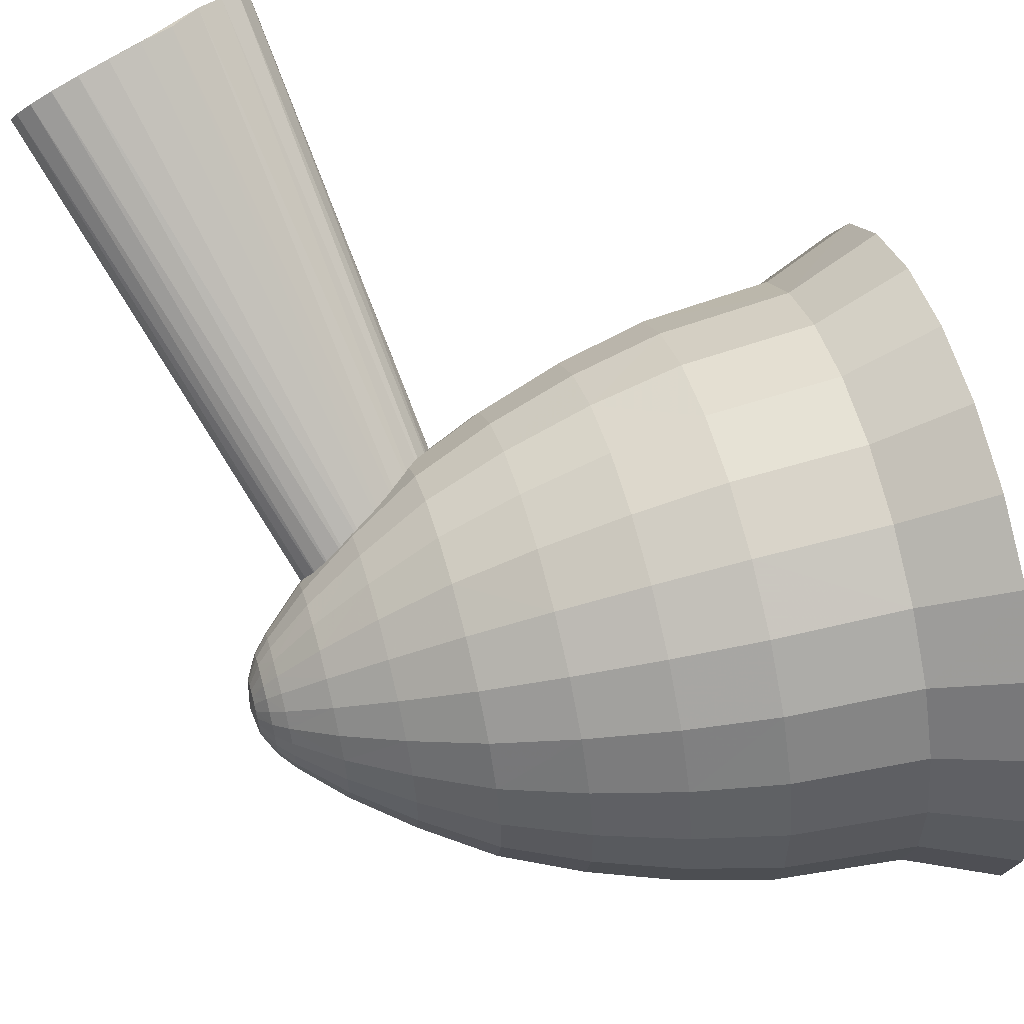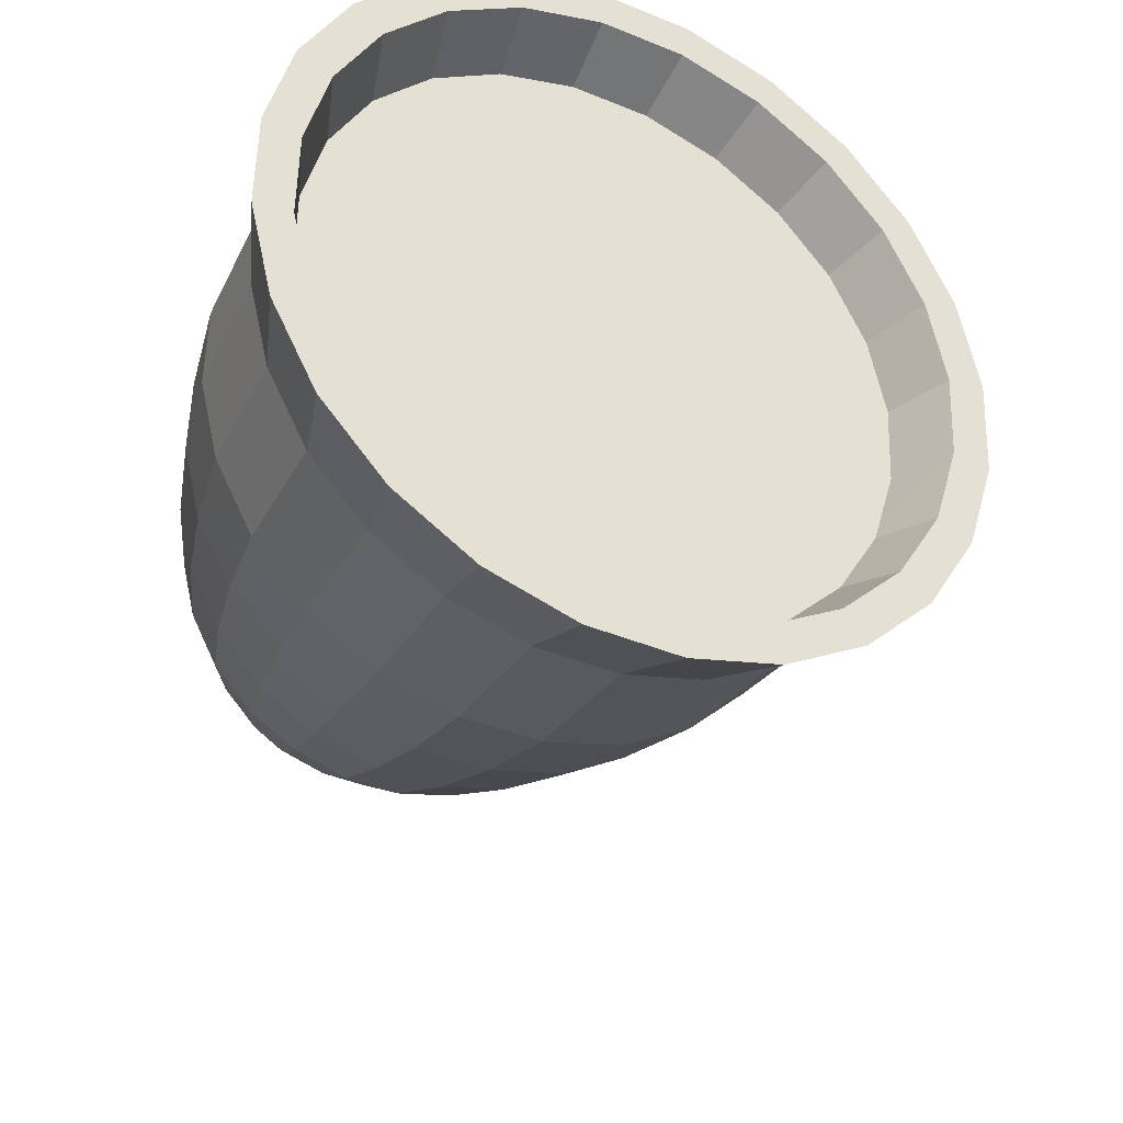
<metadata>
{"format":"obj","ext":"obj","renderer":"f3d","projection":"perspective","resolution":1024,"background":"white","views":[{"elev":60.3,"azim":163.9,"up":"+Z"},{"elev":-35.8,"azim":-118.7,"up":"+Z"}]}
</metadata>
<code>
v 0.1048 0.1072 -0.1749
v 0.1049 0.1097 -0.1755
v 0.1049 0.1124 -0.1754
v 0.105 0.115 -0.1747
v 0.105 0.1172 -0.1733
v 0.105 0.1191 -0.1714
v 0.1051 0.1203 -0.169
v 0.1051 0.121 -0.1664
v 0.1051 0.1209 -0.1638
v 0.105 0.1201 -0.1612
v 0.105 0.1187 -0.1589
v 0.105 0.1168 -0.1571
v 0.1049 0.1145 -0.1558
v 0.1049 0.1119 -0.1552
v 0.1048 0.1092 -0.1553
v 0.1048 0.1067 -0.1561
v 0.1047 0.1044 -0.1574
v 0.1047 0.1026 -0.1594
v 0.1047 0.1013 -0.1617
v 0.1047 0.1007 -0.1643
v 0.1047 0.1007 -0.167
v 0.1047 0.1015 -0.1695
v 0.1047 0.1029 -0.1718
v 0.1048 0.1048 -0.1736
v 0.1027 0.1069 -0.1757
v 0.1027 0.1097 -0.1764
v 0.1026 0.1043 -0.1743
v 0.1026 0.1022 -0.1723
v 0.1025 0.1007 -0.1699
v 0.1025 0.09991 -0.1671
v 0.1025 0.09984 -0.1642
v 0.1025 0.1005 -0.1614
v 0.1025 0.1019 -0.1589
v 0.1025 0.1039 -0.1568
v 0.1026 0.1064 -0.1553
v 0.1026 0.1091 -0.1544
v 0.1027 0.112 -0.1544
v 0.1027 0.1148 -0.155
v 0.1027 0.1121 -0.1531
v 0.1026 0.1089 -0.1532
v 0.1026 0.1058 -0.1541
v 0.1025 0.1031 -0.1558
v 0.1025 0.1009 -0.1581
v 0.1025 0.09931 -0.1609
v 0.1025 0.09956 -0.1704
v 0.1025 0.09864 -0.1673
v 0.1025 0.09856 -0.1641
v 0.1059 0.1006 -0.1614
v 0.1059 0.09993 -0.1642
v 0.1108 0.1009 -0.1616
v 0.1108 0.1003 -0.1642
v 0.1141 0.1016 -0.1619
v 0.1141 0.101 -0.1643
v 0.1174 0.1026 -0.1622
v 0.1174 0.102 -0.1644
v 0.1204 0.1037 -0.1627
v 0.1203 0.1033 -0.1646
v 0.123 0.1053 -0.1633
v 0.123 0.1049 -0.1647
v 0.1251 0.1067 -0.1639
v 0.1251 0.1065 -0.1649
v 0.1267 0.1081 -0.1644
v 0.1267 0.1079 -0.165
v 0.1273 0.1086 -0.1651
v 0.1273 0.1087 -0.1646
v 0.1273 0.1086 -0.1656
v 0.1267 0.108 -0.1657
v 0.1277 0.1094 -0.1652
v 0.1277 0.1094 -0.1654
v 0.1279 0.1104 -0.1653
v 0.1277 0.1095 -0.1657
v 0.1277 0.1096 -0.1659
v 0.1278 0.1098 -0.1661
v 0.1278 0.11 -0.1662
v 0.1278 0.1103 -0.1663
v 0.1278 0.1105 -0.1663
v 0.1273 0.1107 -0.1671
v 0.1273 0.1102 -0.1671
v 0.1278 0.1108 -0.1662
v 0.1273 0.1111 -0.167
v 0.1278 0.111 -0.1661
v 0.1278 0.1112 -0.1659
v 0.1273 0.1119 -0.1664
v 0.1273 0.1115 -0.1667
v 0.1278 0.1113 -0.1656
v 0.1274 0.1121 -0.1659
v 0.1278 0.1114 -0.1654
v 0.1274 0.1122 -0.1655
v 0.1278 0.1114 -0.1651
v 0.1274 0.1122 -0.165
v 0.1278 0.1113 -0.1649
v 0.1273 0.1121 -0.1645
v 0.1278 0.1112 -0.1647
v 0.1273 0.1118 -0.1641
v 0.1278 0.111 -0.1645
v 0.1273 0.1115 -0.1638
v 0.1278 0.1107 -0.1643
v 0.1273 0.111 -0.1636
v 0.1278 0.1105 -0.1643
v 0.1273 0.1106 -0.1635
v 0.1278 0.1102 -0.1643
v 0.1273 0.1101 -0.1635
v 0.1277 0.11 -0.1644
v 0.1277 0.1097 -0.1645
v 0.1277 0.1096 -0.1647
v 0.1277 0.1094 -0.1649
v 0.1273 0.1089 -0.1642
v 0.1267 0.1084 -0.1638
v 0.1251 0.1072 -0.163
v 0.123 0.1059 -0.162
v 0.1204 0.1046 -0.161
v 0.1174 0.1036 -0.1603
v 0.1142 0.1028 -0.1596
v 0.1108 0.1022 -0.1592
v 0.106 0.102 -0.1589
v 0.106 0.1039 -0.1569
v 0.1108 0.1041 -0.1572
v 0.1142 0.1045 -0.1578
v 0.1174 0.1052 -0.1587
v 0.1204 0.1059 -0.1597
v 0.123 0.107 -0.161
v 0.1251 0.1079 -0.1622
v 0.1267 0.1088 -0.1634
v 0.1273 0.1092 -0.1639
v 0.1273 0.1096 -0.1636
v 0.1268 0.1094 -0.163
v 0.1268 0.11 -0.1628
v 0.1252 0.1088 -0.1617
v 0.1252 0.1098 -0.1614
v 0.123 0.1082 -0.1602
v 0.1204 0.1076 -0.1587
v 0.1174 0.1071 -0.1575
v 0.1142 0.1067 -0.1565
v 0.1109 0.1064 -0.1558
v 0.106 0.1064 -0.1554
v 0.1061 0.1091 -0.1546
v 0.1109 0.1091 -0.155
v 0.1143 0.1091 -0.1558
v 0.1175 0.1092 -0.1568
v 0.1204 0.1094 -0.1581
v 0.123 0.1096 -0.1598
v 0.1252 0.1108 -0.1613
v 0.1231 0.1111 -0.1597
v 0.1268 0.1107 -0.1628
v 0.1268 0.1113 -0.163
v 0.1252 0.1119 -0.1616
v 0.1252 0.1128 -0.1621
v 0.1268 0.1119 -0.1633
v 0.1253 0.1135 -0.1628
v 0.1268 0.1123 -0.1637
v 0.1253 0.1141 -0.1637
v 0.1268 0.1127 -0.1643
v 0.1253 0.1143 -0.1647
v 0.1268 0.1128 -0.1649
v 0.1253 0.1144 -0.1657
v 0.1268 0.1129 -0.1655
v 0.1253 0.1141 -0.1667
v 0.1268 0.1127 -0.1662
v 0.1232 0.116 -0.1659
v 0.1232 0.1157 -0.1673
v 0.1206 0.1177 -0.1661
v 0.1206 0.1173 -0.1679
v 0.1177 0.1191 -0.1662
v 0.1177 0.1186 -0.1684
v 0.1145 0.1203 -0.1663
v 0.1145 0.1197 -0.1688
v 0.1112 0.1211 -0.1664
v 0.1112 0.1205 -0.1691
v 0.1064 0.1216 -0.1665
v 0.1064 0.121 -0.1693
v 0.1112 0.1211 -0.1637
v 0.1064 0.1216 -0.1637
v 0.1145 0.1202 -0.1638
v 0.1177 0.1191 -0.164
v 0.1206 0.1177 -0.1642
v 0.1232 0.116 -0.1644
v 0.1232 0.1156 -0.163
v 0.1231 0.1148 -0.1618
v 0.1231 0.1138 -0.1608
v 0.1231 0.1125 -0.1601
v 0.1205 0.1131 -0.1585
v 0.1205 0.1113 -0.1581
v 0.1205 0.1148 -0.1594
v 0.1206 0.1162 -0.1607
v 0.1206 0.1172 -0.1624
v 0.1177 0.1184 -0.1618
v 0.1176 0.1172 -0.1599
v 0.1176 0.1156 -0.1584
v 0.1176 0.1137 -0.1573
v 0.1175 0.1115 -0.1568
v 0.1143 0.1116 -0.1557
v 0.111 0.1118 -0.1549
v 0.1061 0.1119 -0.1545
v 0.1027 0.1153 -0.1538
v 0.1062 0.1147 -0.1552
v 0.1028 0.1181 -0.1554
v 0.1062 0.1172 -0.1565
v 0.1029 0.1205 -0.1576
v 0.1063 0.1193 -0.1585
v 0.1029 0.1222 -0.1603
v 0.1063 0.1208 -0.1609
v 0.1029 0.1231 -0.1634
v 0.1029 0.1232 -0.1667
v 0.1029 0.1224 -0.1698
v 0.1029 0.1219 -0.1665
v 0.1029 0.1212 -0.1693
v 0.1029 0.1209 -0.1726
v 0.1029 0.1198 -0.1719
v 0.1029 0.1186 -0.175
v 0.1029 0.1178 -0.174
v 0.1028 0.1159 -0.1767
v 0.1028 0.1154 -0.1755
v 0.1028 0.1128 -0.1776
v 0.1028 0.1126 -0.1763
v 0.1027 0.1096 -0.1777
v 0.1027 0.1064 -0.1769
v 0.1026 0.1036 -0.1754
v 0.1025 0.1012 -0.1732
v 0.106 0.1023 -0.1722
v 0.106 0.1008 -0.1698
v 0.1061 0.1044 -0.1742
v 0.1061 0.1069 -0.1756
v 0.1062 0.1096 -0.1762
v 0.1062 0.1125 -0.1761
v 0.111 0.1096 -0.1758
v 0.1111 0.1123 -0.1757
v 0.1143 0.1096 -0.175
v 0.1144 0.1121 -0.1749
v 0.111 0.1069 -0.1751
v 0.1143 0.1072 -0.1744
v 0.1109 0.1045 -0.1738
v 0.1142 0.1049 -0.1732
v 0.1109 0.1025 -0.1719
v 0.1142 0.1031 -0.1714
v 0.1108 0.1011 -0.1696
v 0.1142 0.1018 -0.1693
v 0.1108 0.1003 -0.167
v 0.1141 0.1011 -0.1668
v 0.106 0.1 -0.1671
v 0.1174 0.1021 -0.1667
v 0.1174 0.1027 -0.1688
v 0.1174 0.1039 -0.1707
v 0.1175 0.1055 -0.1723
v 0.1175 0.1075 -0.1733
v 0.1175 0.1097 -0.1739
v 0.1176 0.1119 -0.1738
v 0.1205 0.1098 -0.1725
v 0.1205 0.1117 -0.1725
v 0.1205 0.1079 -0.1721
v 0.1204 0.1062 -0.1712
v 0.1204 0.1049 -0.1699
v 0.1204 0.1039 -0.1683
v 0.1204 0.1033 -0.1664
v 0.123 0.105 -0.1662
v 0.123 0.1054 -0.1676
v 0.123 0.1061 -0.1688
v 0.123 0.1072 -0.1698
v 0.1231 0.1085 -0.1705
v 0.1231 0.1099 -0.1709
v 0.1231 0.1113 -0.1708
v 0.1252 0.11 -0.1692
v 0.1252 0.111 -0.1692
v 0.1252 0.109 -0.169
v 0.1252 0.1081 -0.1685
v 0.1252 0.1073 -0.1678
v 0.1251 0.1068 -0.1669
v 0.1251 0.1065 -0.1659
v 0.1267 0.1081 -0.1663
v 0.1268 0.1085 -0.1668
v 0.1268 0.1089 -0.1673
v 0.1268 0.1095 -0.1676
v 0.1268 0.1101 -0.1677
v 0.1268 0.1108 -0.1677
v 0.1268 0.1114 -0.1675
v 0.1268 0.112 -0.1672
v 0.1268 0.1124 -0.1667
v 0.1253 0.1136 -0.1676
v 0.1232 0.115 -0.1686
v 0.1206 0.1164 -0.1696
v 0.1177 0.1175 -0.1704
v 0.1145 0.1185 -0.171
v 0.1112 0.1192 -0.1715
v 0.1063 0.1196 -0.1718
v 0.1063 0.1177 -0.1738
v 0.1063 0.1152 -0.1753
v 0.1111 0.115 -0.1749
v 0.1144 0.1146 -0.1742
v 0.1176 0.1141 -0.1732
v 0.1206 0.1135 -0.172
v 0.1231 0.1127 -0.1704
v 0.1252 0.112 -0.1689
v 0.1253 0.1129 -0.1684
v 0.1232 0.114 -0.1696
v 0.1206 0.1151 -0.171
v 0.1177 0.116 -0.172
v 0.1145 0.1167 -0.1729
v 0.1111 0.1173 -0.1735
v 0.1273 0.1097 -0.167
v 0.1273 0.1093 -0.1668
v 0.1273 0.109 -0.1664
v 0.1273 0.1087 -0.166
v 0.1029 0.1218 -0.1636
v 0.1029 0.121 -0.1609
v 0.1028 0.1195 -0.1584
v 0.1028 0.1174 -0.1564
v 0.1112 0.1203 -0.1611
v 0.1145 0.1195 -0.1614
v 0.1144 0.1182 -0.1592
v 0.1144 0.1163 -0.1575
v 0.1144 0.1141 -0.1563
v 0.111 0.1145 -0.1556
v 0.1111 0.1169 -0.1569
v 0.1111 0.1188 -0.1587
v 0.1279 0.08945 -0.1552
v 0.1267 0.08904 -0.1552
v 0.1306 0.09089 -0.1542
v 0.1299 0.09041 -0.1547
v 0.129 0.08992 -0.155
v 0.1227 0.1066 -0.1658
v 0.1233 0.1069 -0.1656
v 0.1194 0.1061 -0.1648
v 0.1199 0.106 -0.1652
v 0.1219 0.1063 -0.1658
v 0.1239 0.1072 -0.1654
v 0.1243 0.1076 -0.165
v 0.1245 0.1079 -0.1646
v 0.1245 0.1082 -0.1641
v 0.1244 0.1084 -0.1636
v 0.124 0.1086 -0.1632
v 0.1235 0.1086 -0.1628
v 0.1229 0.1086 -0.1625
v 0.1214 0.1083 -0.1622
v 0.1207 0.1081 -0.1623
v 0.1201 0.1077 -0.1624
v 0.1195 0.1074 -0.1627
v 0.1191 0.1071 -0.163
v 0.1189 0.1067 -0.1635
v 0.1188 0.1065 -0.1639
v 0.119 0.1062 -0.1644
v 0.1233 0.08841 -0.1545
v 0.1243 0.0885 -0.1548
v 0.1255 0.08872 -0.1551
v 0.1225 0.08844 -0.154
v 0.122 0.08859 -0.1534
v 0.1217 0.08886 -0.1529
v 0.1218 0.08923 -0.1523
v 0.1222 0.08967 -0.1518
v 0.1273 0.09183 -0.1509
v 0.1285 0.09205 -0.1511
v 0.1295 0.09215 -0.1515
v 0.1303 0.09212 -0.152
v 0.1308 0.09196 -0.1526
v 0.1311 0.09169 -0.1531
v 0.131 0.09133 -0.1537
v 0.1212 0.1061 -0.1657
v 0.1205 0.106 -0.1655
v 0.1229 0.08973 -0.1515
v 0.1238 0.09022 -0.1512
v 0.1249 0.0911 -0.1508
v 0.1261 0.09151 -0.1508
v 0.1222 0.1085 -0.1623
f 2 3 1
f 1 3 4
f 1 4 7
f 4 5 6
f 4 6 7
f 1 7 8
f 1 8 12
f 8 9 12
f 9 10 11
f 9 11 12
f 1 12 16
f 12 13 14
f 12 14 16
f 14 15 16
f 1 16 22
f 16 17 18
f 16 18 22
f 18 19 20
f 18 20 22
f 20 21 22
f 1 22 24
f 22 23 24
f 1 25 26
f 2 1 26
f 24 27 25
f 1 24 25
f 23 28 27
f 24 23 27
f 22 29 23
f 23 29 28
f 21 30 22
f 22 30 29
f 20 31 21
f 21 31 30
f 32 31 20
f 19 32 20
f 33 32 19
f 18 33 19
f 34 33 17
f 17 33 18
f 35 17 16
f 35 34 17
f 36 35 15
f 15 35 16
f 37 15 14
f 37 36 15
f 37 13 38
f 37 14 13
f 39 37 38
f 39 36 37
f 40 36 39
f 40 35 36
f 41 35 40
f 41 34 35
f 42 34 41
f 42 33 34
f 43 33 42
f 43 32 33
f 43 31 32
f 44 31 43
f 44 45 31
f 44 46 45
f 46 44 47
f 49 44 48
f 49 47 44
f 51 49 50
f 50 49 48
f 53 51 52
f 52 51 50
f 55 53 54
f 54 53 52
f 57 55 56
f 56 55 54
f 59 56 58
f 59 57 56
f 61 59 60
f 60 59 58
f 63 60 62
f 63 61 60
f 63 62 65
f 64 63 65
f 66 67 63
f 64 66 63
f 69 66 68
f 68 66 64
f 70 69 68
f 70 71 69
f 70 72 71
f 70 73 72
f 70 74 73
f 70 75 74
f 76 75 70
f 77 78 75
f 76 77 75
f 80 77 79
f 79 77 76
f 80 79 81
f 81 79 70
f 79 76 70
f 82 81 70
f 82 83 81
f 81 83 84
f 86 83 85
f 85 83 82
f 88 86 87
f 87 86 85
f 89 90 87
f 87 90 88
f 89 87 70
f 87 85 70
f 85 82 70
f 91 89 70
f 90 89 91
f 91 92 90
f 93 94 92
f 91 93 92
f 93 91 70
f 95 93 70
f 96 94 95
f 95 94 93
f 97 98 95
f 95 98 96
f 97 95 70
f 99 97 70
f 100 98 99
f 99 98 97
f 101 102 100
f 99 101 100
f 99 70 101
f 101 70 103
f 103 70 104
f 104 70 105
f 105 70 106
f 106 70 68
f 64 65 106
f 68 64 106
f 65 107 105
f 106 65 105
f 62 108 107
f 65 62 107
f 62 109 108
f 62 60 109
f 60 110 109
f 60 58 110
f 58 56 110
f 110 56 111
f 56 54 111
f 111 54 112
f 54 113 112
f 54 52 113
f 52 114 113
f 52 50 114
f 50 115 114
f 50 48 115
f 48 43 115
f 48 44 43
f 115 43 116
f 116 43 42
f 114 116 117
f 114 115 116
f 113 117 118
f 113 114 117
f 112 118 119
f 112 113 118
f 111 112 119
f 120 111 119
f 110 111 120
f 121 110 120
f 109 110 122
f 122 110 121
f 108 109 123
f 123 109 122
f 108 123 107
f 107 123 124
f 124 123 125
f 125 123 126
f 104 124 103
f 103 124 125
f 107 124 105
f 105 124 104
f 125 102 103
f 103 102 101
f 126 127 125
f 125 127 102
f 126 128 127
f 127 128 129
f 123 122 126
f 126 122 128
f 122 121 130
f 128 122 130
f 121 120 130
f 130 120 131
f 120 119 131
f 131 119 132
f 119 118 132
f 132 118 133
f 118 117 133
f 133 117 134
f 117 116 134
f 134 116 135
f 116 42 41
f 135 116 41
f 135 41 136
f 136 41 40
f 134 135 137
f 137 135 136
f 133 134 137
f 138 133 137
f 132 133 138
f 139 132 138
f 131 132 139
f 140 131 139
f 130 131 140
f 141 130 140
f 128 130 129
f 129 130 141
f 129 141 142
f 142 141 143
f 127 129 144
f 144 129 142
f 102 127 100
f 100 127 144
f 144 145 100
f 100 145 98
f 145 144 146
f 146 144 142
f 148 145 146
f 147 148 146
f 150 148 147
f 149 150 147
f 152 150 151
f 151 150 149
f 154 152 151
f 153 154 151
f 156 154 155
f 155 154 153
f 157 158 156
f 155 157 156
f 160 157 159
f 159 157 155
f 162 160 161
f 161 160 159
f 164 162 161
f 163 164 161
f 166 164 165
f 165 164 163
f 168 166 165
f 167 168 165
f 167 169 170
f 168 167 170
f 171 172 167
f 167 172 169
f 165 173 167
f 167 173 171
f 163 174 165
f 165 174 173
f 161 175 163
f 163 175 174
f 159 176 161
f 161 176 175
f 155 153 159
f 159 153 176
f 153 151 176
f 176 151 177
f 151 149 178
f 177 151 178
f 149 147 179
f 178 149 179
f 147 146 180
f 179 147 180
f 146 142 180
f 180 142 143
f 180 143 182
f 181 180 182
f 179 180 181
f 183 179 181
f 178 179 184
f 184 179 183
f 177 178 184
f 185 177 184
f 176 177 185
f 175 176 185
f 175 185 174
f 174 185 186
f 185 184 187
f 186 185 187
f 184 183 187
f 187 183 188
f 183 181 189
f 188 183 189
f 181 182 189
f 189 182 190
f 140 139 182
f 182 139 190
f 141 140 143
f 143 140 182
f 139 138 191
f 190 139 191
f 138 137 191
f 191 137 192
f 137 136 193
f 192 137 193
f 136 40 39
f 193 136 39
f 195 193 194
f 194 193 39
f 197 195 196
f 196 195 194
f 199 197 196
f 198 199 196
f 201 199 200
f 200 199 198
f 172 201 202
f 202 201 200
f 169 172 202
f 203 169 202
f 204 170 203
f 203 170 169
f 202 204 203
f 200 204 202
f 205 204 200
f 206 204 205
f 206 207 204
f 208 207 206
f 208 209 207
f 210 209 208
f 210 211 209
f 212 211 210
f 212 213 211
f 214 213 212
f 26 213 214
f 26 215 213
f 25 215 26
f 25 216 215
f 27 216 25
f 27 217 216
f 28 217 27
f 28 218 217
f 29 218 28
f 30 218 29
f 30 45 218
f 45 30 31
f 218 45 219
f 219 45 220
f 217 219 221
f 217 218 219
f 216 217 222
f 222 217 221
f 215 216 223
f 223 216 222
f 215 224 213
f 215 223 224
f 226 223 225
f 226 224 223
f 225 228 226
f 225 227 228
f 225 229 227
f 227 229 230
f 225 222 229
f 225 223 222
f 229 221 231
f 229 222 221
f 229 231 230
f 230 231 232
f 231 234 232
f 231 233 234
f 231 221 233
f 233 221 219
f 233 220 235
f 233 219 220
f 233 235 234
f 234 235 236
f 235 237 236
f 236 237 238
f 235 239 237
f 235 220 239
f 45 46 220
f 220 46 239
f 46 49 239
f 46 47 49
f 237 239 51
f 51 239 49
f 237 53 238
f 237 51 53
f 238 53 240
f 240 53 55
f 236 238 241
f 241 238 240
f 234 241 242
f 234 236 241
f 232 234 243
f 243 234 242
f 230 243 244
f 230 232 243
f 227 244 245
f 227 230 244
f 227 246 228
f 227 245 246
f 245 248 246
f 245 247 248
f 245 244 247
f 247 244 249
f 244 250 249
f 244 243 250
f 243 242 250
f 250 242 251
f 242 252 251
f 242 241 252
f 241 240 252
f 252 240 253
f 240 55 253
f 253 55 57
f 253 57 254
f 254 57 59
f 252 254 255
f 252 253 254
f 251 252 256
f 256 252 255
f 250 256 257
f 250 251 256
f 249 257 258
f 249 250 257
f 247 258 259
f 247 249 258
f 247 260 248
f 247 259 260
f 259 261 260
f 260 261 262
f 259 258 261
f 261 258 263
f 258 264 263
f 258 257 264
f 257 256 264
f 264 256 265
f 256 255 265
f 265 255 266
f 255 267 266
f 255 254 267
f 254 61 267
f 254 59 61
f 267 61 67
f 67 61 63
f 266 67 268
f 266 267 67
f 265 268 269
f 265 266 268
f 264 265 270
f 270 265 269
f 263 270 271
f 263 264 270
f 261 263 272
f 272 263 271
f 261 272 262
f 262 272 273
f 273 272 78
f 77 273 78
f 274 273 80
f 80 273 77
f 84 275 274
f 80 84 274
f 81 84 80
f 275 84 83
f 83 276 275
f 158 276 83
f 86 158 83
f 156 158 86
f 88 156 86
f 90 154 88
f 88 154 156
f 92 152 90
f 90 152 154
f 94 150 92
f 92 150 152
f 148 150 94
f 96 148 94
f 98 145 148
f 96 98 148
f 277 276 158
f 157 277 158
f 278 277 157
f 160 278 157
f 279 278 160
f 162 279 160
f 280 279 164
f 164 279 162
f 281 280 164
f 166 281 164
f 282 281 166
f 168 282 166
f 168 170 282
f 282 170 283
f 207 283 204
f 204 283 170
f 209 284 207
f 207 284 283
f 211 284 209
f 211 285 284
f 213 224 211
f 211 224 285
f 286 285 226
f 226 285 224
f 226 228 286
f 286 228 287
f 228 246 287
f 287 246 288
f 246 248 288
f 288 248 289
f 248 260 289
f 289 260 290
f 260 291 290
f 260 262 291
f 262 274 291
f 262 273 274
f 291 275 292
f 291 274 275
f 290 292 293
f 290 291 292
f 289 293 294
f 289 290 293
f 288 294 295
f 288 289 294
f 287 288 296
f 296 288 295
f 286 287 297
f 297 287 296
f 297 285 286
f 297 284 285
f 282 283 297
f 297 283 284
f 297 296 282
f 282 296 281
f 296 295 281
f 281 295 280
f 295 294 280
f 280 294 279
f 294 278 279
f 294 293 278
f 293 292 278
f 278 292 277
f 292 275 277
f 277 275 276
f 78 272 298
f 298 272 271
f 75 78 74
f 74 78 298
f 298 299 74
f 74 299 73
f 271 270 298
f 298 270 299
f 299 270 269
f 300 299 269
f 73 299 300
f 72 73 300
f 300 301 71
f 72 300 71
f 269 268 301
f 300 269 301
f 301 268 66
f 66 268 67
f 71 301 69
f 69 301 66
f 3 2 26
f 214 3 26
f 4 3 212
f 212 3 214
f 5 4 212
f 210 5 212
f 6 210 208
f 6 5 210
f 7 208 206
f 7 6 208
f 8 7 205
f 205 7 206
f 302 8 205
f 302 9 8
f 200 302 205
f 200 303 302
f 198 303 200
f 198 304 303
f 196 304 198
f 196 305 304
f 194 305 196
f 194 38 305
f 39 38 194
f 38 12 305
f 38 13 12
f 305 12 304
f 304 12 11
f 304 10 303
f 304 11 10
f 303 10 302
f 302 10 9
f 306 201 172
f 171 306 172
f 173 307 171
f 171 307 306
f 174 186 173
f 173 186 307
f 186 187 308
f 307 186 308
f 187 188 308
f 308 188 309
f 188 189 310
f 309 188 310
f 189 190 191
f 310 189 191
f 310 191 192
f 311 310 192
f 309 310 312
f 312 310 311
f 308 309 312
f 313 308 312
f 307 308 313
f 306 307 313
f 313 199 201
f 306 313 201
f 312 197 313
f 313 197 199
f 311 195 197
f 312 311 197
f 192 193 195
f 311 192 195
f 315 316 314
f 314 316 318
f 316 317 318
f 315 314 319
f 320 319 314
f 320 331 319
f 327 328 326
f 328 329 325
f 328 325 326
f 329 330 325
f 330 324 325
f 320 324 330
f 320 330 331
f 319 331 332
f 319 332 323
f 332 333 323
f 333 334 323
f 334 322 323
f 335 322 334
f 321 322 335
f 321 335 336
f 321 336 337
f 339 337 338
f 321 337 339
f 340 322 321
f 322 340 341
f 342 348 315
f 342 341 347
f 341 340 347
f 340 343 347
f 343 344 346
f 344 345 346
f 343 346 347
f 342 347 348
f 315 348 349
f 315 349 316
f 349 350 316
f 350 351 316
f 351 352 316
f 352 353 354
f 352 354 316
f 355 342 315
f 342 355 356
f 356 355 322
f 322 355 323
f 341 356 322
f 356 341 342
f 315 323 355
f 319 323 315
f 321 343 340
f 343 321 339
f 339 344 343
f 344 339 338
f 338 345 344
f 345 338 337
f 337 346 345
f 346 337 336
f 336 347 346
f 347 336 335
f 335 357 347
f 357 335 334
f 334 358 357
f 358 334 333
f 333 359 358
f 359 333 332
f 332 360 359
f 348 360 332
f 348 357 360
f 357 348 347
f 357 358 360
f 360 358 359
f 332 361 348
f 332 331 361
f 361 331 349
f 350 349 331
f 331 330 350
f 351 350 330
f 330 329 351
f 352 351 329
f 329 328 352
f 353 352 328
f 328 327 353
f 354 353 327
f 327 326 354
f 316 354 326
f 326 325 316
f 317 316 325
f 325 324 317
f 318 317 324
f 324 320 318
f 314 318 320
f 349 348 361

</code>
